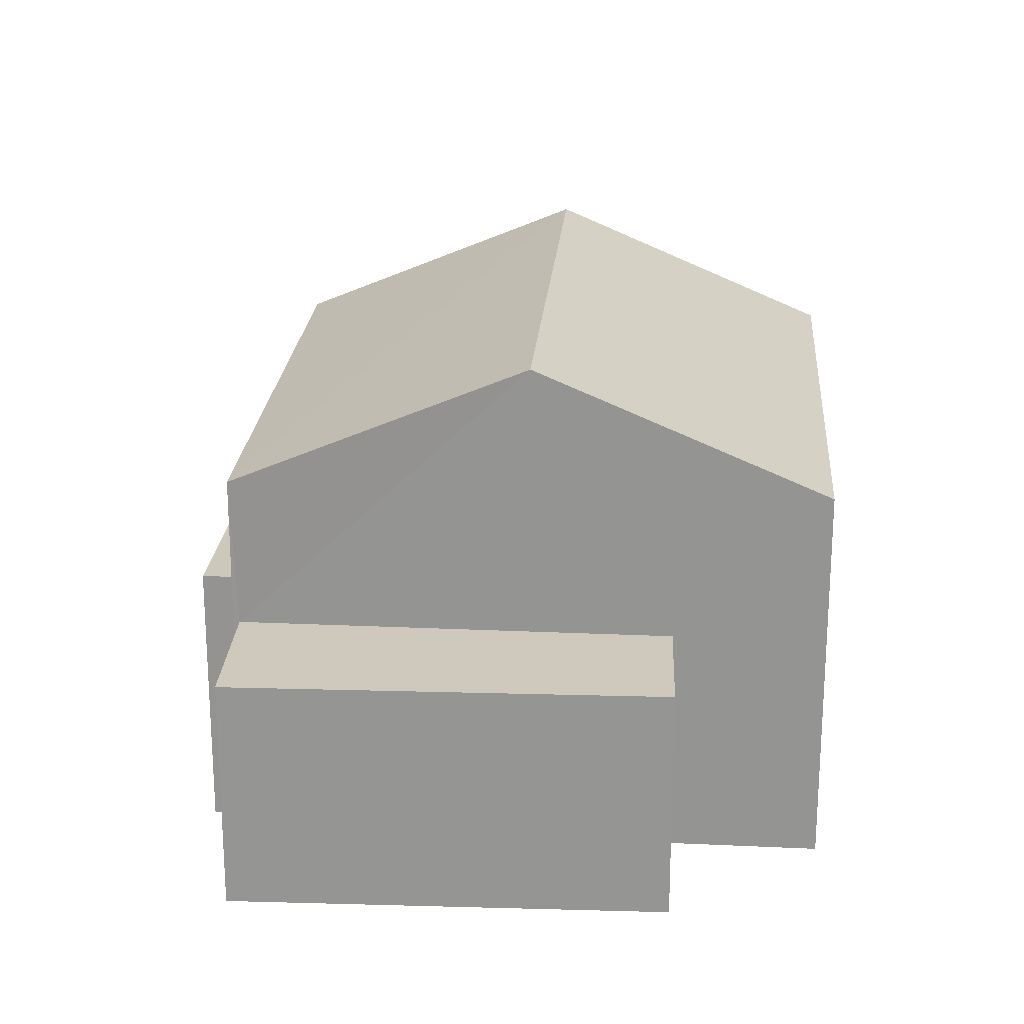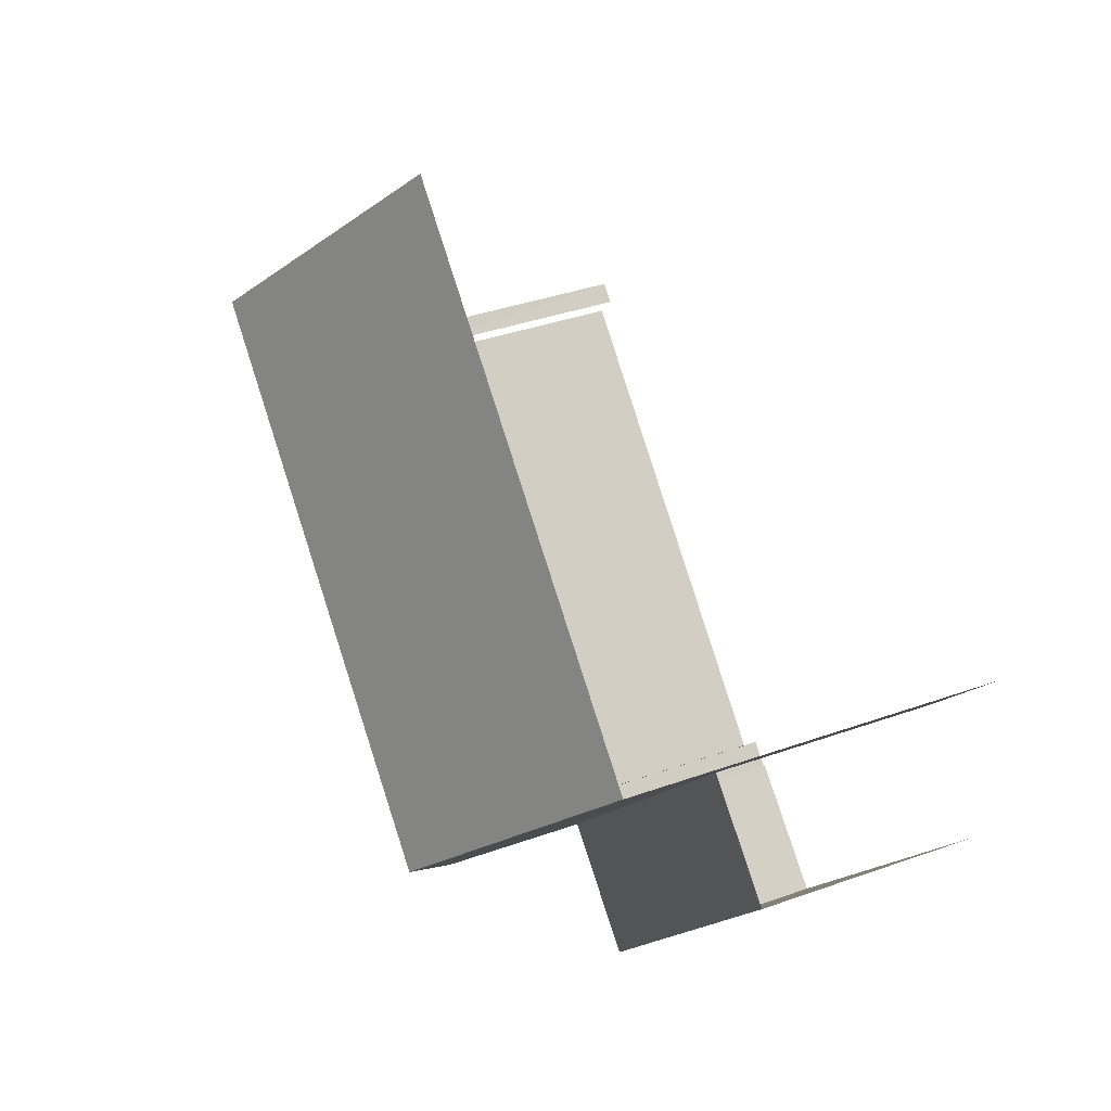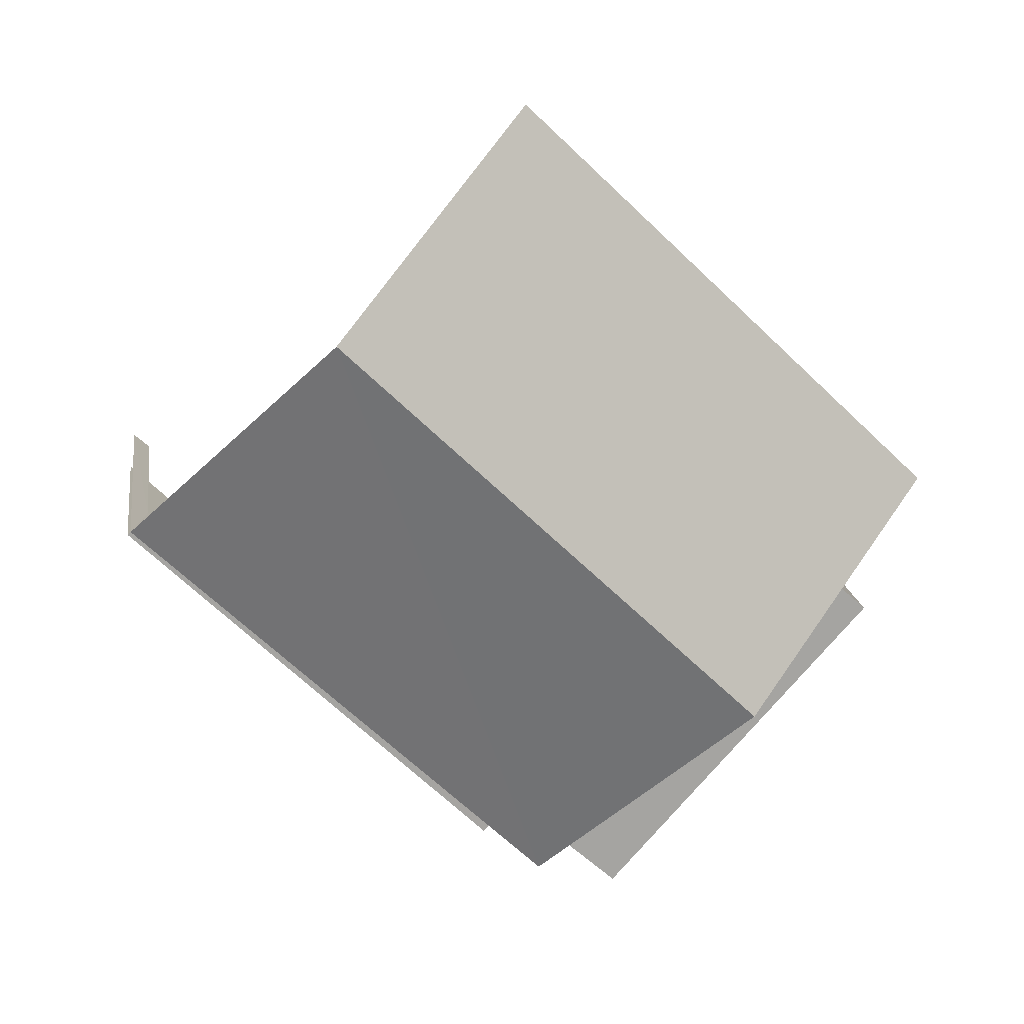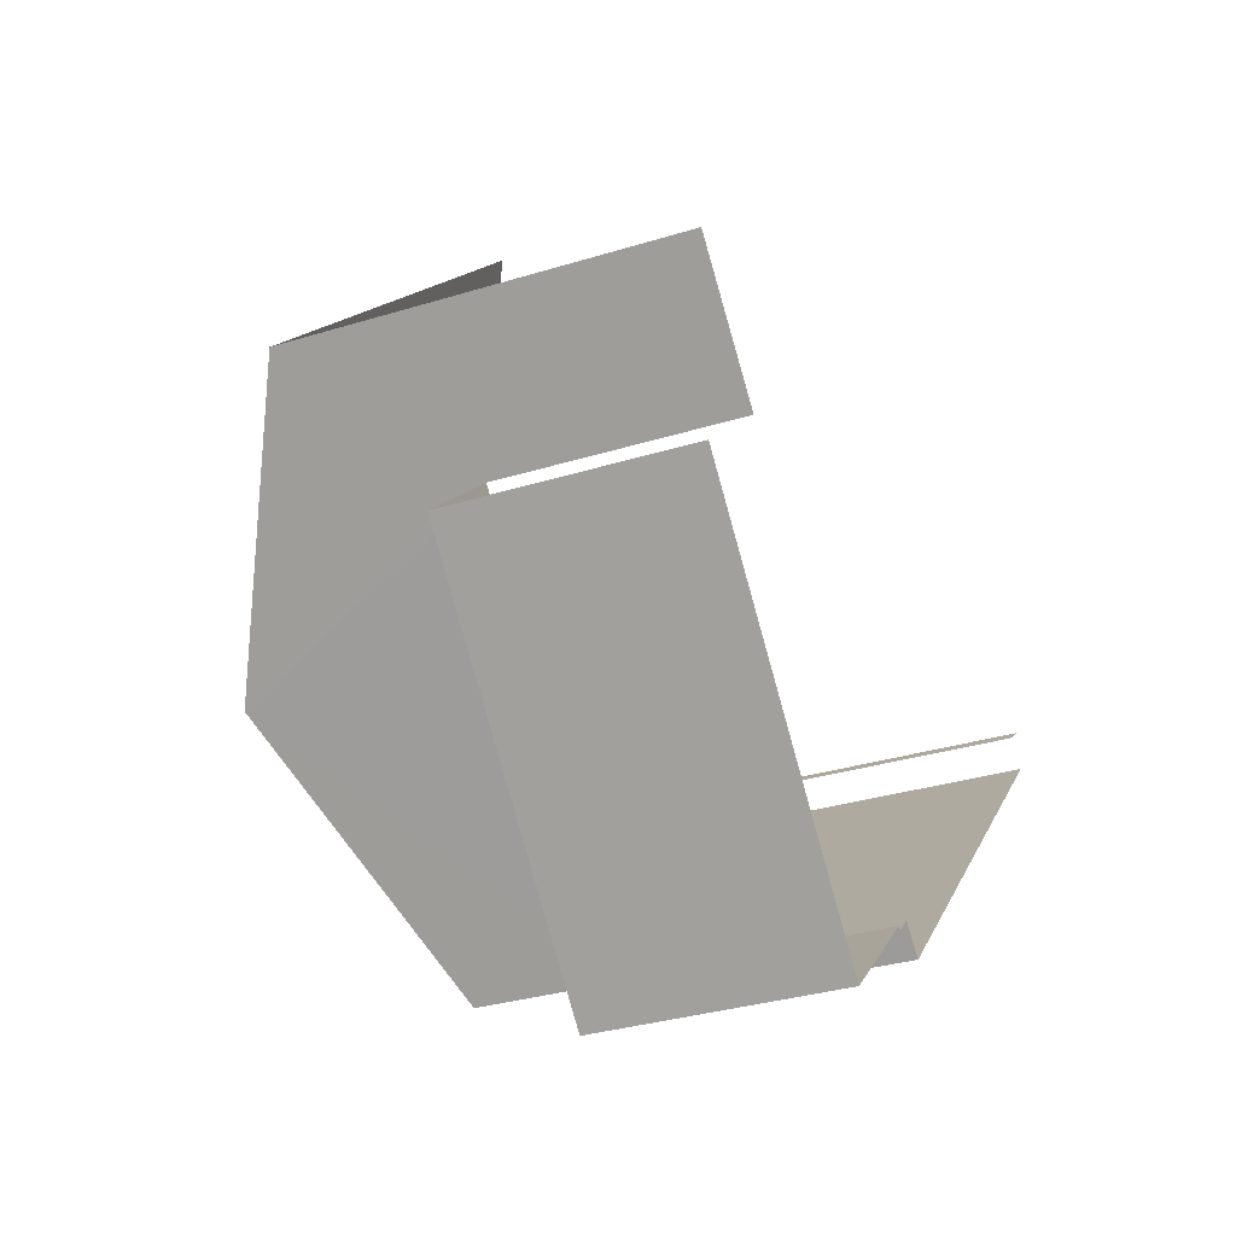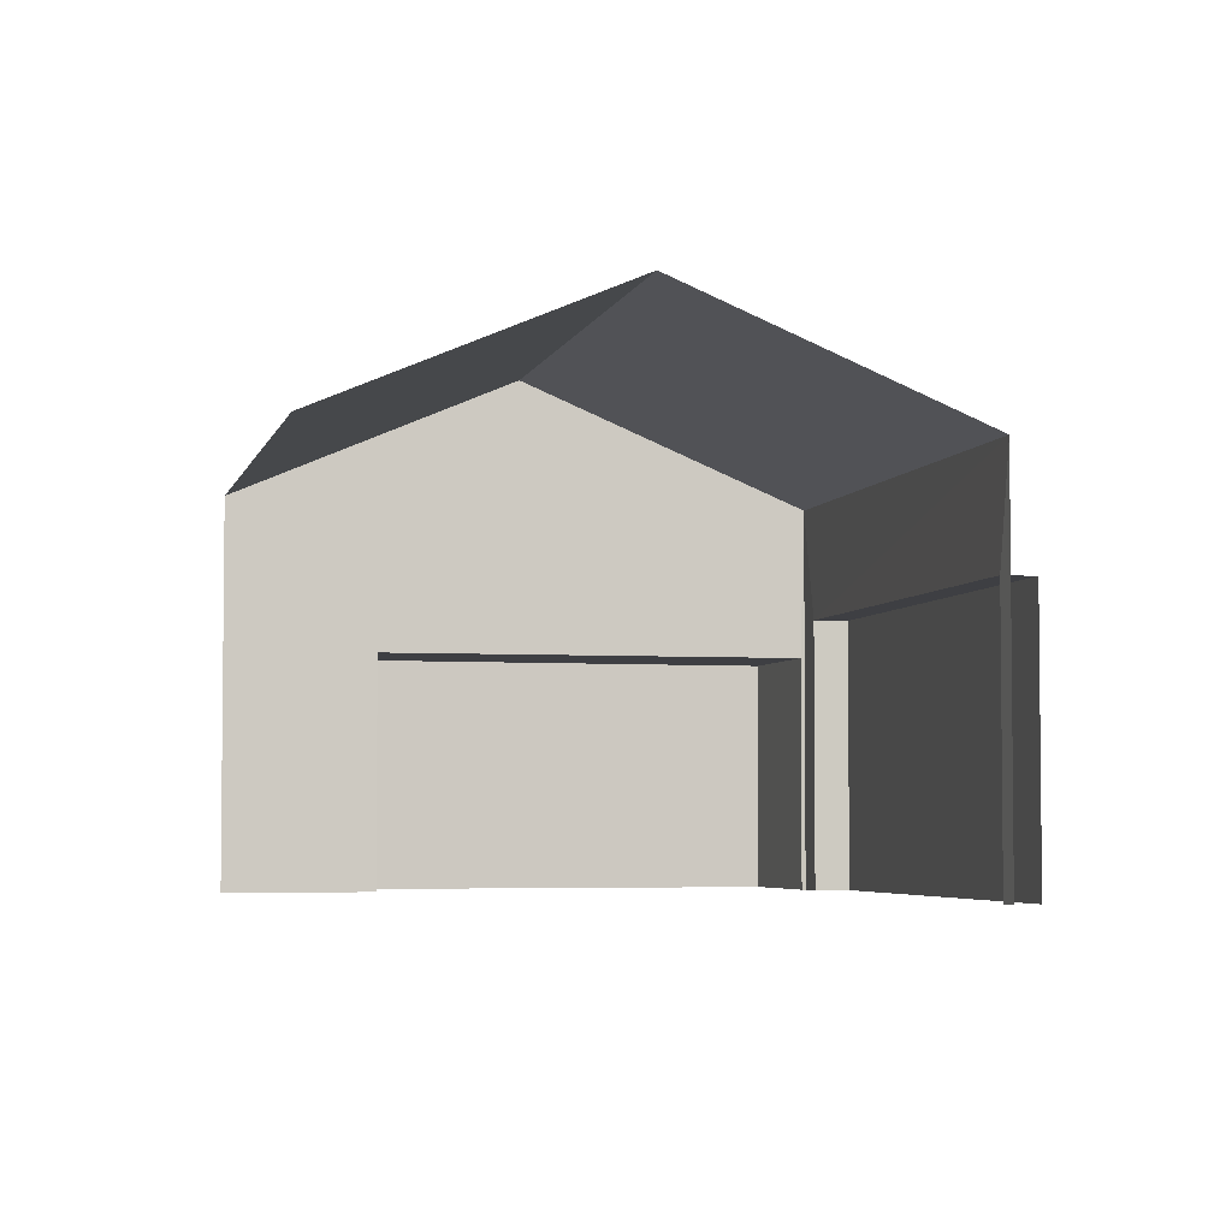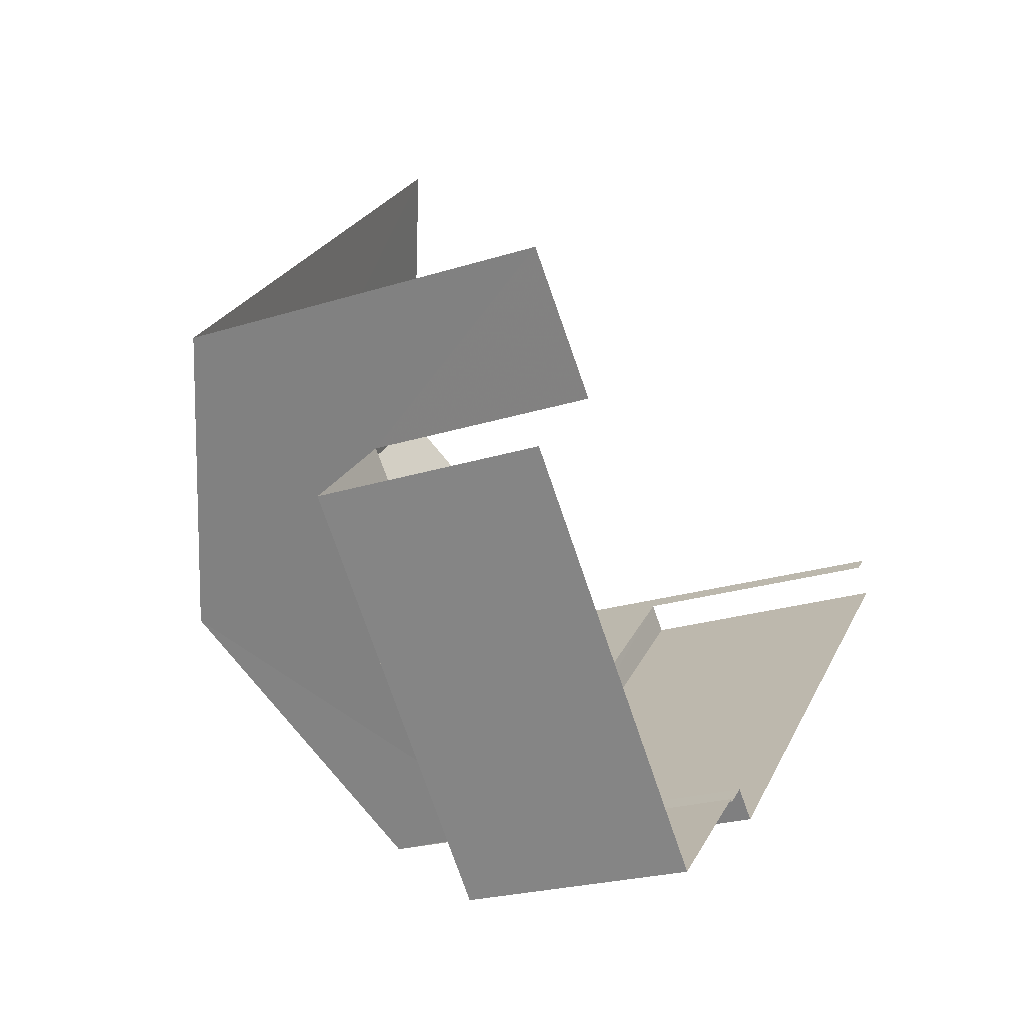
<metadata>
{"format":"obj","ext":"obj","renderer":"f3d","projection":"perspective","resolution":1024,"background":"white","views":[{"elev":22.3,"azim":50.7,"up":"+Z"},{"elev":36.5,"azim":65.0,"up":"+Y"},{"elev":17.0,"azim":-8.1,"up":"+Y"},{"elev":-31.7,"azim":113.7,"up":"+Y"},{"elev":-4.2,"azim":-146.6,"up":"+Z"},{"elev":-22.7,"azim":118.8,"up":"+Y"}]}
</metadata>
<code>
v -2.191e+05 -1.25e+05 14.37
v -2.191e+05 -1.25e+05 14.37
v -2.191e+05 -1.25e+05 14.37
v -2.191e+05 -1.25e+05 14.37
v -2.191e+05 -1.25e+05 14.37
v -2.191e+05 -1.25e+05 14.37
v -2.191e+05 -1.25e+05 14.37
v -2.191e+05 -1.25e+05 14.37
v -2.191e+05 -1.25e+05 14.37
v -2.191e+05 -1.25e+05 14.37
v -2.191e+05 -1.25e+05 14.37
v -2.191e+05 -1.25e+05 14.37
v -2.191e+05 -1.25e+05 17.62
v -2.191e+05 -1.25e+05 17.62
v -2.191e+05 -1.25e+05 17.62
v -2.191e+05 -1.25e+05 17.62
v -2.191e+05 -1.25e+05 18.13
v -2.191e+05 -1.25e+05 18.13
v -2.191e+05 -1.25e+05 18.13
v -2.191e+05 -1.25e+05 18.13
v -2.191e+05 -1.25e+05 21.44
v -2.191e+05 -1.25e+05 19.72
v -2.191e+05 -1.25e+05 21.44
v -2.191e+05 -1.25e+05 19.72
v -2.191e+05 -1.25e+05 19.72
v -2.191e+05 -1.25e+05 19.72
f 1 2 3
f 2 4 5
f 6 3 7
f 8 5 9
f 10 11 12
f 7 3 11
f 12 5 8
f 3 2 5
f 11 5 12
f 11 3 5
f 22 2 23
f 2 1 23
f 1 26 23
f 17 6 18
f 17 3 6
f 13 15 9
f 5 13 9
f 24 4 2
f 22 24 2
f 13 14 15
f 13 16 14
f 17 18 19
f 20 17 19
f 21 22 23
f 21 24 22
f 23 25 21
f 23 26 25
f 20 19 7
f 11 20 7
f 18 6 7
f 19 18 7
f 17 1 3
f 1 17 26
f 11 10 20
f 25 26 20
f 10 25 20
f 20 26 17
f 14 8 9
f 15 14 9
f 12 8 14
f 16 12 14
f 16 10 12
f 5 4 13
f 16 13 21
f 25 10 16
f 13 4 24
f 25 16 21
f 13 24 21

</code>
